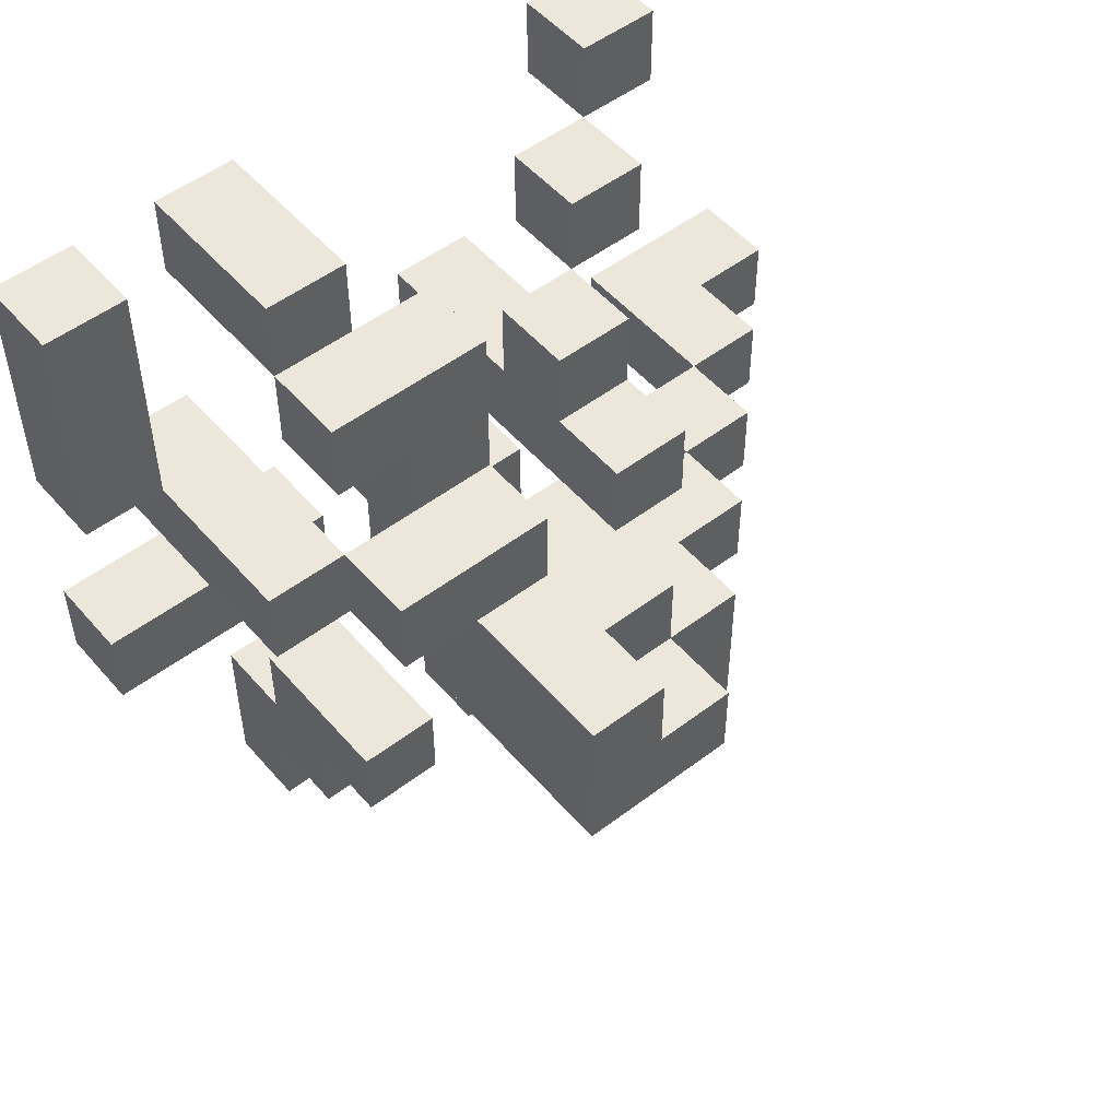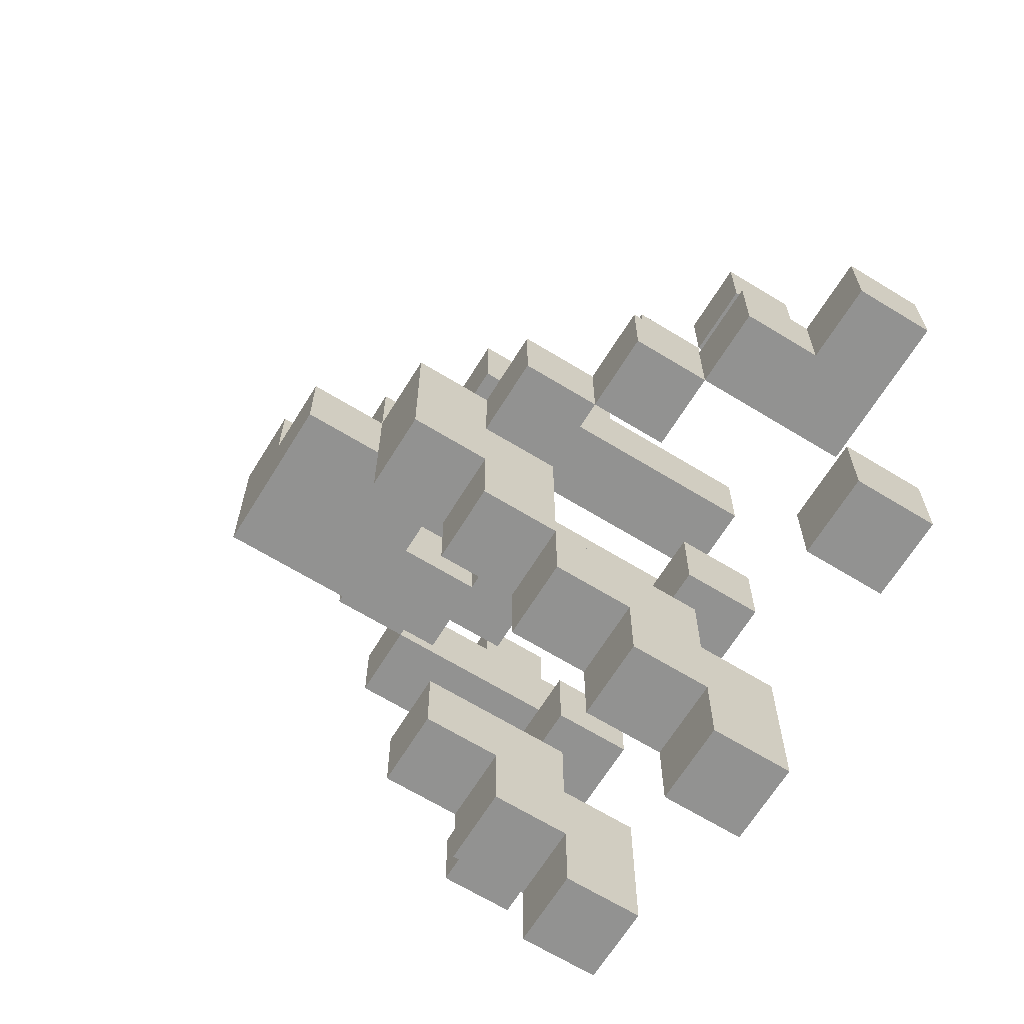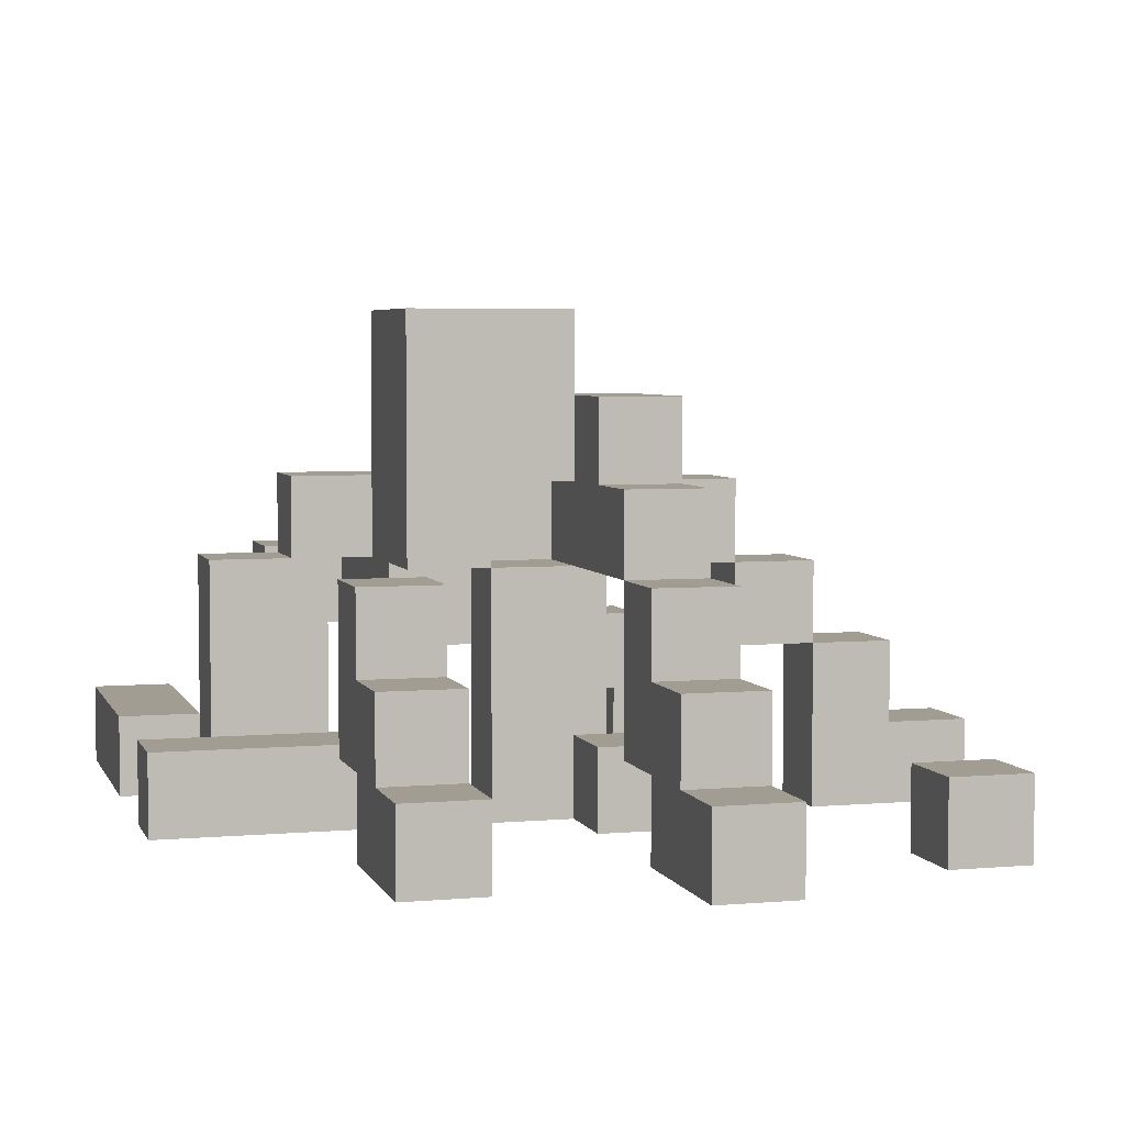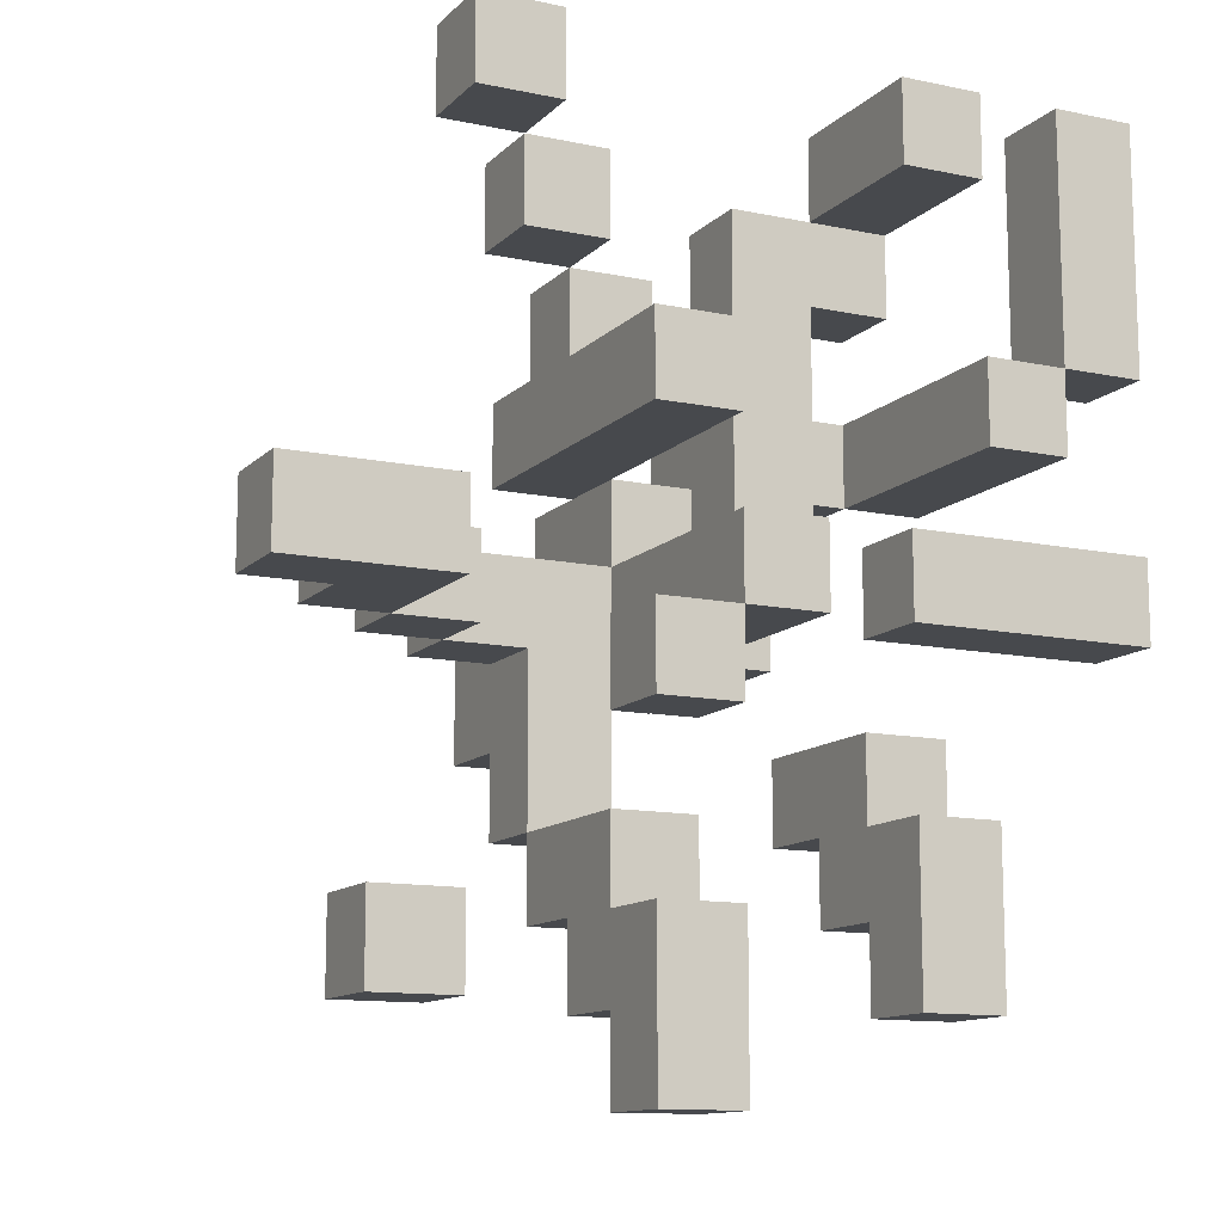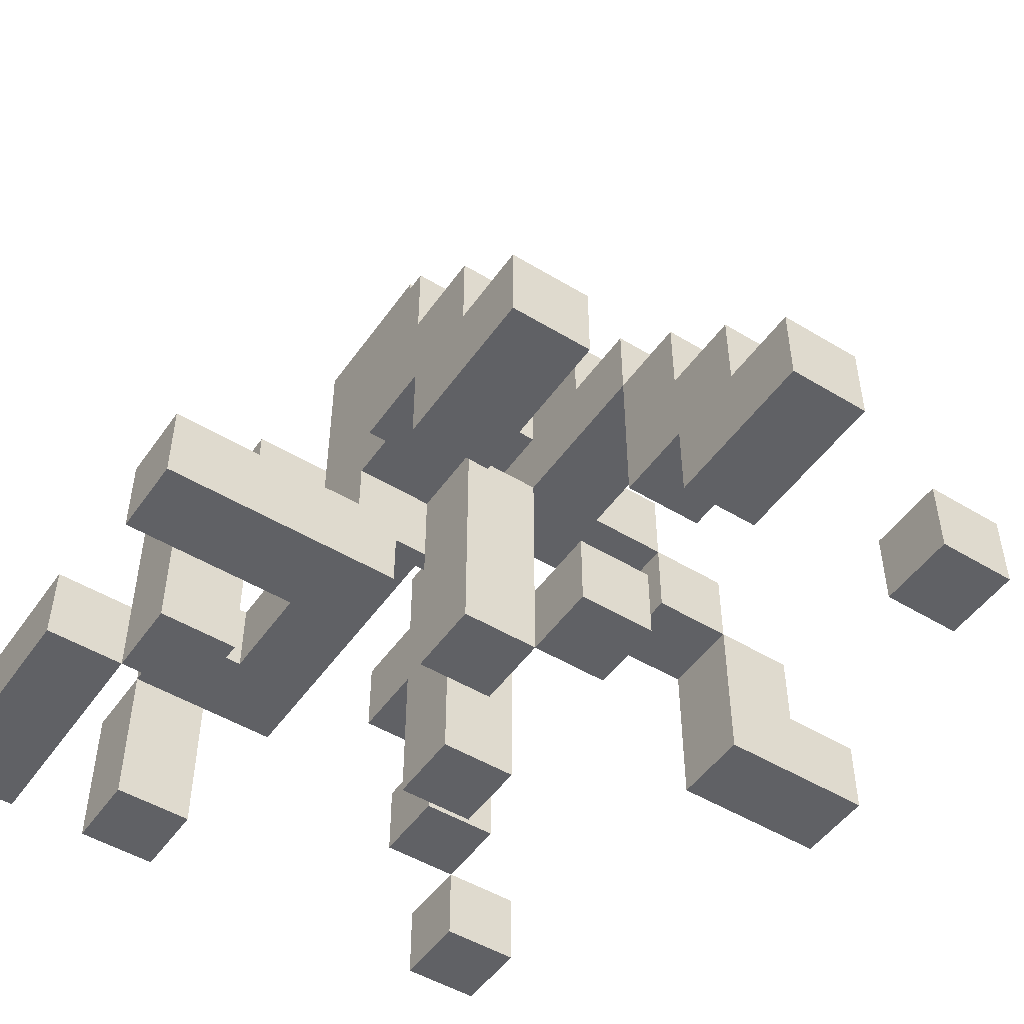
<metadata>
{"format":"obj","ext":"obj","renderer":"f3d","projection":"perspective","resolution":1024,"background":"white","views":[{"elev":51.7,"azim":140.5,"up":"+Z"},{"elev":-66.2,"azim":-121.6,"up":"+Z"},{"elev":4.7,"azim":164.3,"up":"+Y"},{"elev":-12.2,"azim":-26.4,"up":"+Z"},{"elev":-49.6,"azim":146.2,"up":"+Y"}]}
</metadata>
<code>
o Untitled.016
v 3.3 0.5 3.4
v 3.4 0.4 4.3
v 3.4 0.5 4.2
v 3.4 0.7 3.8
v 3.5 0.5 4.2
v 3.5 0.8 3.7
v 3.6 0.4 3.9
v 3.6 0.4 3.4
v 3.6 0.5 3.7
v 3.6 0.5 3.5
v 3.6 0.5 3.4
v 3.6 0.6 4
v 3.6 0.7 3.7
v 3.6 0.7 3.5
v 3.6 0.7 3.4
v 3.6 0.8 4
v 3.6 0.8 3.9
v 3.6 0.8 3.8
v 3.6 0.8 3.6
v 3.6 0.9 3.8
v 3.7 0.9 3.9
v 3.7 0.9 3.8
v 3.7 0.9 3.7
v 3.7 1 3.8
v 3.8 0.9 3.9
v 3.8 0.9 3.8
v 3.9 0.4 4.2
v 3.9 0.4 3.8
v 3.9 0.4 3.5
v 3.9 0.5 3.5
v 3.9 0.5 3.4
v 3.9 0.6 3.5
v 3.9 0.6 3.4
v 4 0.4 3.9
v 4 0.7 4
v 4.1 0.5 4.3
v 3.4 0.4 3.4
v 3.4 0.6 3.8
v 3.6 0.5 4.1
v 3.7 0.5 3.6
v 3.7 0.5 3.5
v 3.7 0.5 3.4
v 3.7 0.5 3.2
v 3.7 0.7 4.1
v 3.7 0.7 4
v 3.7 0.7 3.7
v 3.7 0.9 3.6
v 3.8 0.4 3.8
v 3.8 0.6 3.8
v 3.8 0.7 3.8
v 3.8 0.7 3.7
v 3.9 0.6 3.8
v 3.9 0.7 4.1
v 3.9 0.7 3.8
v 3.9 0.8 3.9
v 3.9 1 3.9
v 4 0.5 3.5
v 4 0.5 3.4
v 4 0.6 4.3
v 4 0.7 4.1
v 4 0.8 3.9
v 4.1 0.4 4
v 4.1 0.4 3.9
v 4.2 0.4 4
v 4.2 0.5 3.8
v 4.2 0.5 3.7
v 3.4 0.5 4.3
v 3.5 0.5 4.3
v 3.9 0.4 4.3
v 4 0.4 4.3
v 4.2 0.4 4.3
v 4.2 0.5 4.3
v 3.6 0.5 4.2
v 3.6 0.6 4.2
v 4 0.7 4.2
v 3.6 0.6 4.1
v 3.6 0.7 4.1
v 3.6 0.4 4
v 3.6 0.7 4
v 3.8 0.7 4
v 3.9 0.7 4
v 4 0.4 4
v 4 0.8 4
v 4.1 0.7 4
v 3.3 0.5 3.8
v 3.5 0.7 3.8
v 3.9 0.5 3.8
v 3.6 0.4 3.7
v 3.7 0.4 3.7
v 3.9 0.7 3.6
v 4 0.7 3.6
v 4 0.4 3.5
v 3.7 0.4 3.4
v 3.9 0.6 4.2
v 4 0.4 4.2
v 4 0.6 4.2
v 3.5 0.6 4.1
v 4.1 0.5 4
v 4.2 0.5 4
v 3.7 0.4 3.9
v 3.7 0.7 3.9
v 3.7 0.8 3.9
v 3.9 0.7 3.9
v 3.7 0.7 3.8
v 3.7 0.8 3.8
v 3.2 0.4 3.7
v 3.3 0.5 3.7
v 3.3 0.6 3.7
v 3.4 0.4 3.7
v 3.6 0.8 3.7
v 3.7 0.5 3.7
v 3.9 0.4 3.7
v 3.9 0.5 3.7
v 3.9 0.7 3.7
v 3.6 0.9 3.6
v 3.7 0.8 3.6
v 3.6 0.8 3.5
v 3.7 0.7 3.5
v 3.7 0.8 3.5
v 4 0.7 3.5
v 3.7 0.6 3.4
v 3.6 0.5 3.3
v 3.7 0.5 3.3
v 3.7 0.6 3.3
v 3.9 0.4 3.3
v 4 0.5 3.3
v 3.6 0.5 3.2
v 3.7 0.4 3.2
v 3.5 0.4 4.3
v 4.1 0.4 4.3
v 3.4 0.4 4.2
v 3.5 0.4 4.2
v 3.7 0.4 4
v 3.2 0.4 3.8
v 3.4 0.4 3.8
v 3.7 0.4 3.8
v 4.2 0.4 3.8
v 3.8 0.4 3.7
v 4.2 0.4 3.7
v 3.6 0.4 3.6
v 3.7 0.4 3.6
v 3.3 0.4 3.4
v 3.3 0.4 3.3
v 3.4 0.4 3.3
v 4 0.4 3.3
v 3.6 0.4 3.2
v 3.5 0.5 4.1
v 3.9 0.5 3.6
v 4 0.5 3.6
v 3.8 0.6 4.2
v 3.7 0.6 4.1
v 3.9 0.6 4.1
v 4 0.6 4.1
v 3.7 0.6 4
v 3.5 0.6 3.8
v 3.4 0.6 3.7
v 3.5 0.6 3.7
v 3.8 0.7 3.9
v 4 0.7 3.9
v 3.8 0.8 3.8
v 3.7 0.8 3.7
v 3.8 0.8 3.7
v 3.2 0.5 3.8
v 3.2 0.5 3.7
v 3.6 0.5 3.6
v 3.4 0.5 3.4
v 3.3 0.5 3.3
v 3.4 0.5 3.3
v 3.9 0.5 3.3
v 3.9 0.6 4.3
v 3.5 0.6 4.2
v 3.3 0.6 3.8
v 4 0.6 3.5
v 3.6 0.6 3.4
v 4 0.6 3.4
v 3.6 0.6 3.3
v 3.8 0.7 4.2
v 4.1 0.7 3.9
v 3.4 0.7 3.7
v 3.5 0.7 3.7
v 3.9 0.7 3.5
v 3.7 0.7 3.4
v 3.7 0.8 4
v 3.8 0.8 4
v 3.8 0.8 3.9
v 3.5 0.8 3.8
v 3.8 1 3.9
v 3.8 1 3.8
v 3.7 1 3.7
v 3.9 1 3.7
f 163 106 134
f 164 106 163
f 1 143 142
f 167 143 1
f 172 107 85
f 108 107 172
f 67 131 2
f 3 131 67
f 4 156 38
f 179 156 4
f 171 147 5
f 97 147 171
f 186 180 86
f 6 180 186
f 9 140 88
f 165 140 9
f 11 146 8
f 122 146 11
f 127 146 122
f 12 7 78
f 174 122 11
f 174 11 10
f 176 122 174
f 77 12 76
f 79 7 12
f 79 12 77
f 14 174 10
f 15 174 14
f 16 7 79
f 17 7 16
f 110 14 13
f 19 14 110
f 117 14 19
f 20 110 18
f 20 19 110
f 115 19 20
f 111 89 136
f 104 111 136
f 46 111 104
f 102 104 101
f 21 104 102
f 22 104 21
f 24 23 22
f 189 23 24
f 177 49 150
f 80 49 177
f 158 49 80
f 50 49 158
f 184 158 80
f 185 158 184
f 160 51 50
f 162 51 160
f 187 26 25
f 188 26 187
f 87 112 28
f 113 112 87
f 30 125 29
f 31 125 30
f 169 125 31
f 170 27 69
f 94 27 170
f 32 31 30
f 32 30 148
f 33 31 32
f 90 32 148
f 181 32 90
f 35 34 82
f 159 34 35
f 36 62 130
f 98 62 36
f 37 144 166
f 166 144 168
f 135 109 38
f 38 109 156
f 129 132 68
f 68 132 5
f 155 157 86
f 86 157 180
f 73 39 74
f 74 39 76
f 89 141 111
f 111 141 40
f 93 128 42
f 42 128 123
f 123 128 43
f 133 100 154
f 42 123 121
f 41 42 121
f 121 123 124
f 151 154 44
f 154 100 45
f 44 154 45
f 45 100 101
f 41 121 118
f 118 121 182
f 45 101 183
f 183 101 102
f 104 46 105
f 46 118 105
f 105 118 161
f 161 118 116
f 116 118 119
f 161 116 23
f 23 116 47
f 48 138 49
f 49 138 50
f 50 138 51
f 152 52 53
f 53 52 81
f 81 52 103
f 103 52 54
f 54 114 55
f 103 54 55
f 55 114 56
f 56 114 190
f 92 145 57
f 57 145 58
f 58 145 126
f 70 95 59
f 59 95 96
f 149 57 173
f 57 58 173
f 173 58 175
f 96 153 75
f 75 153 60
f 149 173 91
f 91 173 120
f 35 159 83
f 83 159 61
f 62 63 98
f 98 63 84
f 84 63 178
f 71 64 72
f 72 64 99
f 137 139 65
f 65 139 66
f 129 67 2
f 68 67 129
f 70 170 69
f 59 170 70
f 71 36 130
f 72 36 71
f 73 171 5
f 74 171 73
f 94 177 150
f 96 177 94
f 75 177 96
f 151 77 76
f 44 77 151
f 133 12 78
f 154 12 133
f 45 16 79
f 183 16 45
f 81 184 80
f 35 184 81
f 83 184 35
f 62 35 82
f 98 35 62
f 84 35 98
f 158 102 101
f 158 21 102
f 185 21 158
f 25 21 185
f 55 187 25
f 55 25 185
f 56 187 55
f 85 163 134
f 135 85 134
f 135 172 85
f 38 172 135
f 155 4 38
f 86 4 155
f 18 186 86
f 104 18 86
f 104 20 18
f 22 20 104
f 48 104 136
f 49 104 48
f 50 104 49
f 26 24 22
f 188 24 26
f 137 87 28
f 65 87 137
f 89 9 88
f 111 9 89
f 149 90 148
f 91 90 149
f 41 14 10
f 118 14 41
f 92 30 29
f 57 30 92
f 37 1 142
f 166 1 37
f 93 11 8
f 42 11 93
f 131 3 132
f 132 3 5
f 27 94 95
f 95 94 96
f 147 97 39
f 39 97 76
f 152 53 153
f 153 53 60
f 62 98 64
f 64 98 99
f 7 17 100
f 100 17 101
f 101 17 102
f 103 55 159
f 159 55 61
f 34 159 63
f 63 159 178
f 104 105 50
f 50 105 160
f 49 50 52
f 52 50 54
f 106 164 107
f 106 107 109
f 107 108 109
f 109 108 156
f 156 179 157
f 157 179 180
f 180 6 13
f 13 6 110
f 111 46 138
f 89 111 138
f 138 46 51
f 23 189 162
f 161 23 162
f 51 162 114
f 162 189 190
f 114 162 190
f 112 113 139
f 139 113 66
f 140 165 141
f 141 165 40
f 19 115 116
f 116 115 47
f 14 117 118
f 118 117 119
f 32 181 173
f 173 181 120
f 174 15 121
f 121 15 182
f 31 33 58
f 58 33 175
f 143 167 144
f 144 167 168
f 122 176 123
f 123 176 124
f 125 169 145
f 145 169 126
f 146 127 128
f 128 127 43
f 131 129 2
f 132 129 131
f 27 70 69
f 95 70 27
f 62 71 130
f 64 71 62
f 7 133 78
f 100 133 7
f 34 62 82
f 63 62 34
f 106 135 134
f 109 135 106
f 89 48 136
f 138 48 89
f 112 137 28
f 139 137 112
f 140 89 88
f 141 89 140
f 143 37 142
f 144 37 143
f 125 92 29
f 145 92 125
f 146 93 8
f 128 93 146
f 147 73 5
f 39 73 147
f 30 149 148
f 57 149 30
f 11 41 10
f 42 41 11
f 152 94 150
f 152 96 94
f 153 96 152
f 12 151 76
f 154 151 12
f 49 152 150
f 52 152 49
f 156 155 38
f 157 155 156
f 103 35 81
f 159 35 103
f 104 158 101
f 50 158 104
f 180 104 86
f 13 104 180
f 46 104 13
f 51 54 50
f 114 54 51
f 14 46 13
f 118 46 14
f 161 160 105
f 162 160 161
f 67 68 3
f 3 68 5
f 36 72 98
f 98 72 99
f 163 85 164
f 164 85 107
f 87 65 113
f 113 65 66
f 9 111 165
f 165 111 40
f 1 166 167
f 167 166 168
f 31 58 169
f 169 58 126
f 122 123 127
f 127 123 43
f 170 59 94
f 94 59 96
f 171 74 97
f 97 74 76
f 172 38 108
f 108 38 156
f 32 173 33
f 33 173 175
f 174 121 176
f 176 121 124
f 177 75 53
f 53 75 60
f 77 44 79
f 79 44 45
f 177 53 80
f 80 53 81
f 35 84 159
f 159 84 178
f 4 86 179
f 179 86 180
f 104 50 46
f 46 50 51
f 90 91 181
f 181 91 120
f 14 118 15
f 15 118 182
f 16 183 17
f 17 183 102
f 184 83 185
f 185 83 55
f 55 83 61
f 186 18 6
f 6 18 110
f 19 116 117
f 117 116 119
f 21 25 22
f 22 25 26
f 20 22 23
f 20 23 115
f 115 23 47
f 187 56 188
f 24 188 189
f 188 56 190
f 189 188 190

</code>
